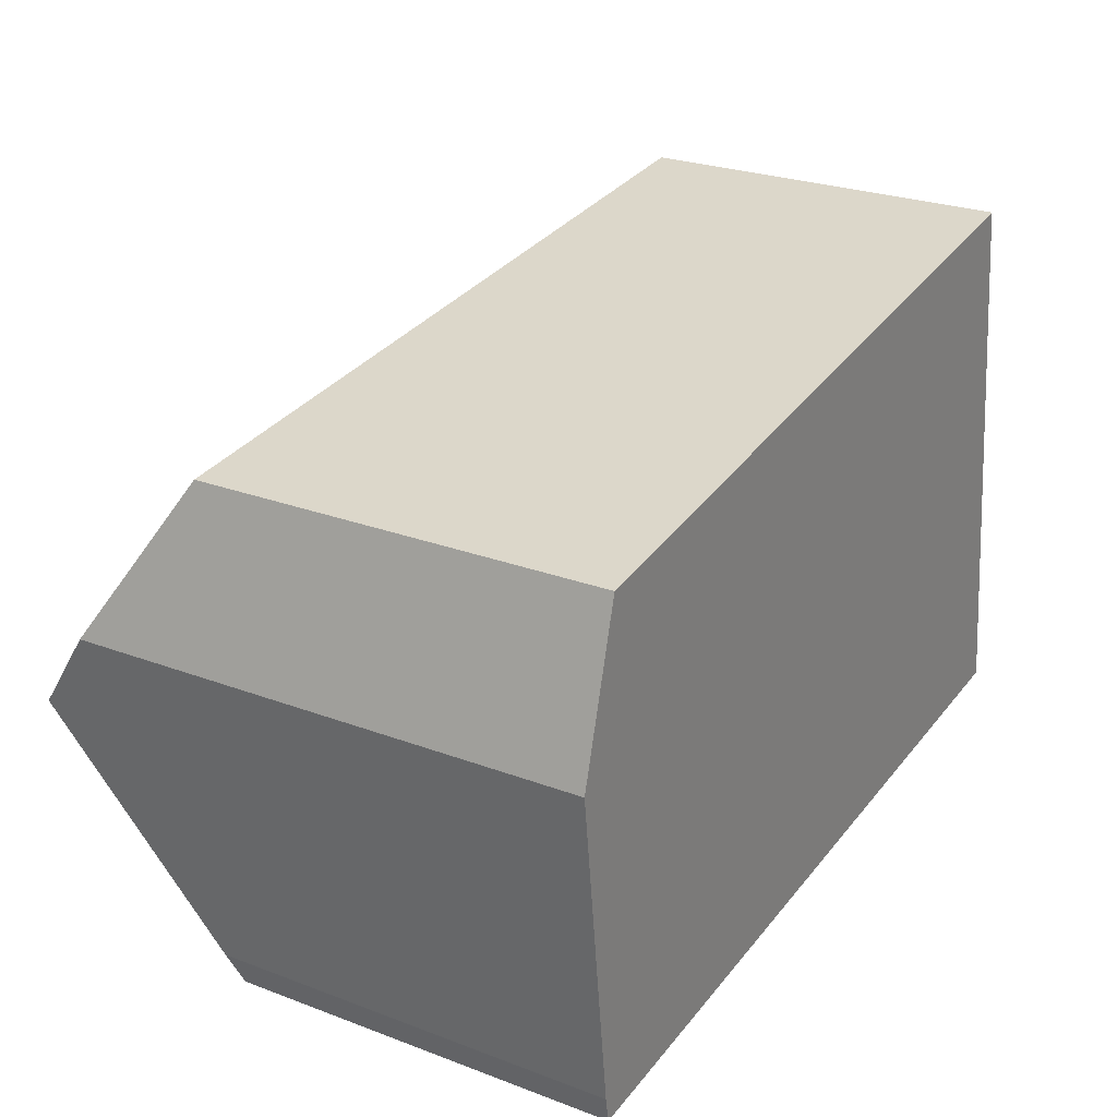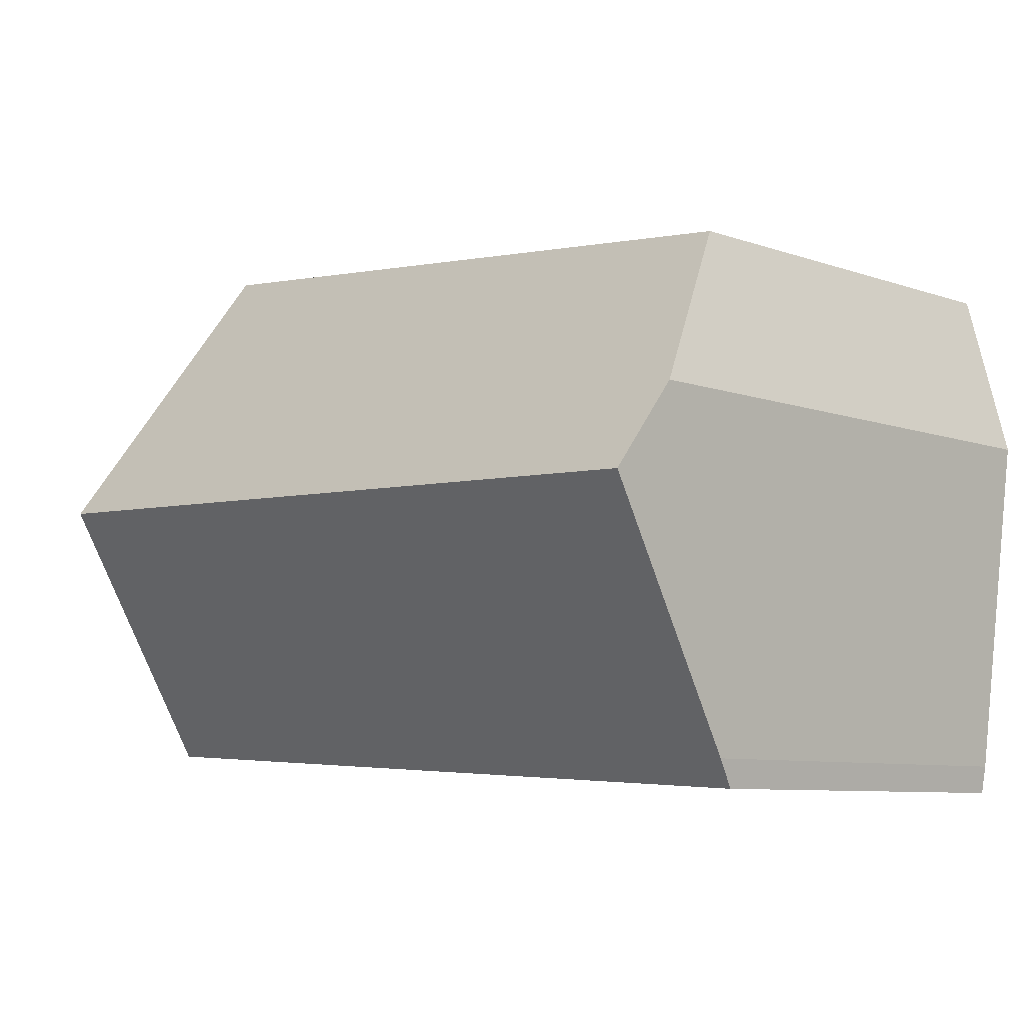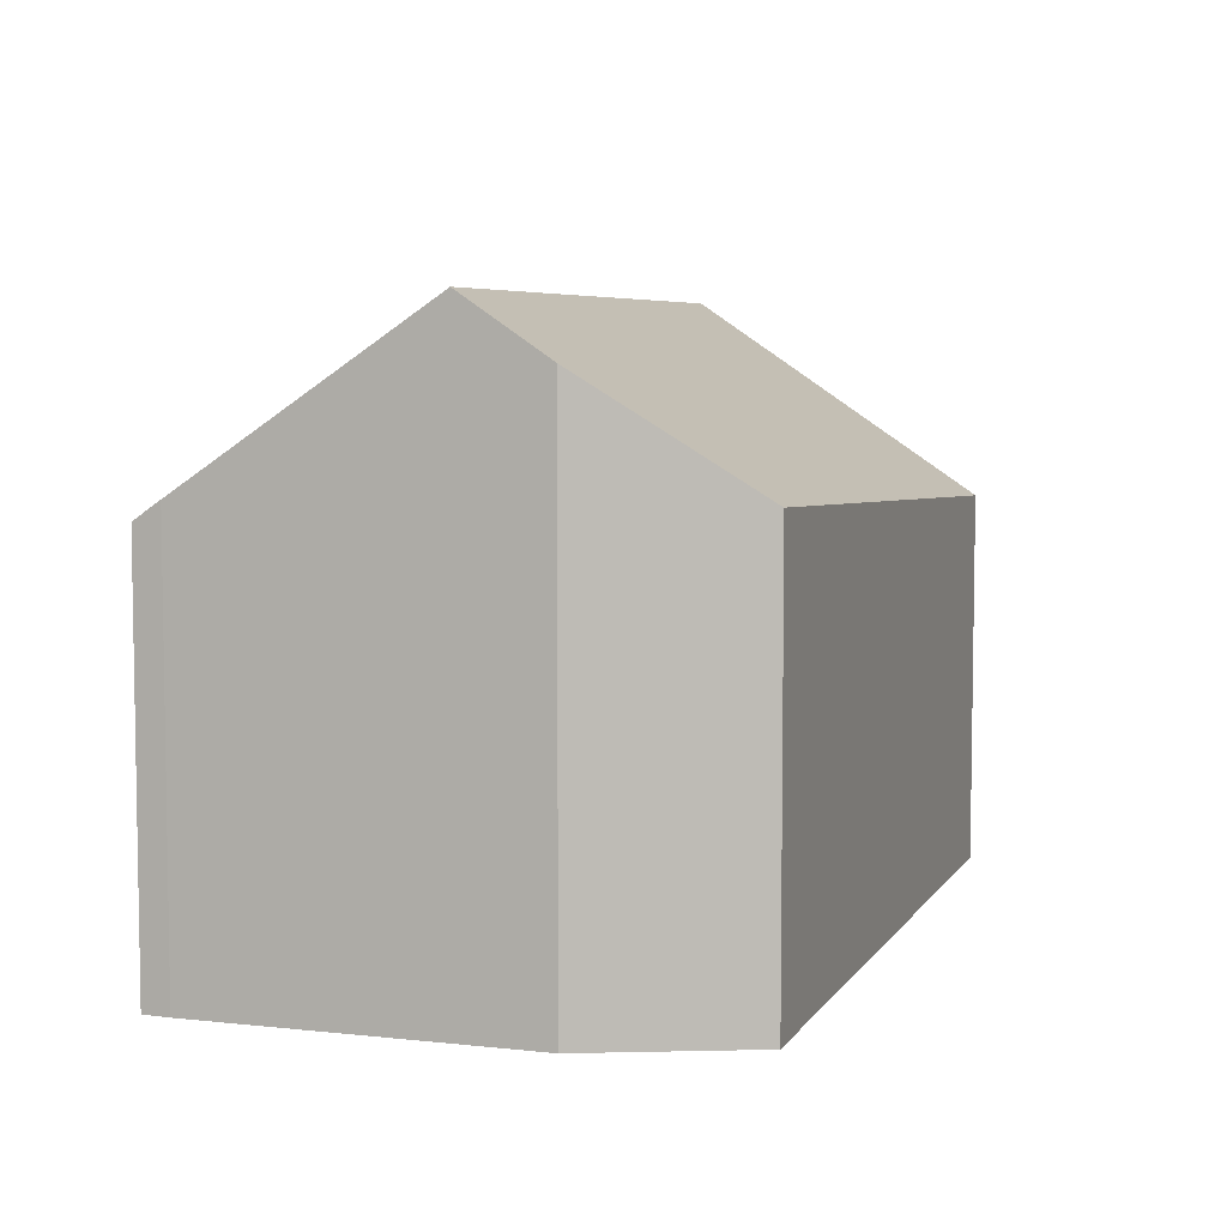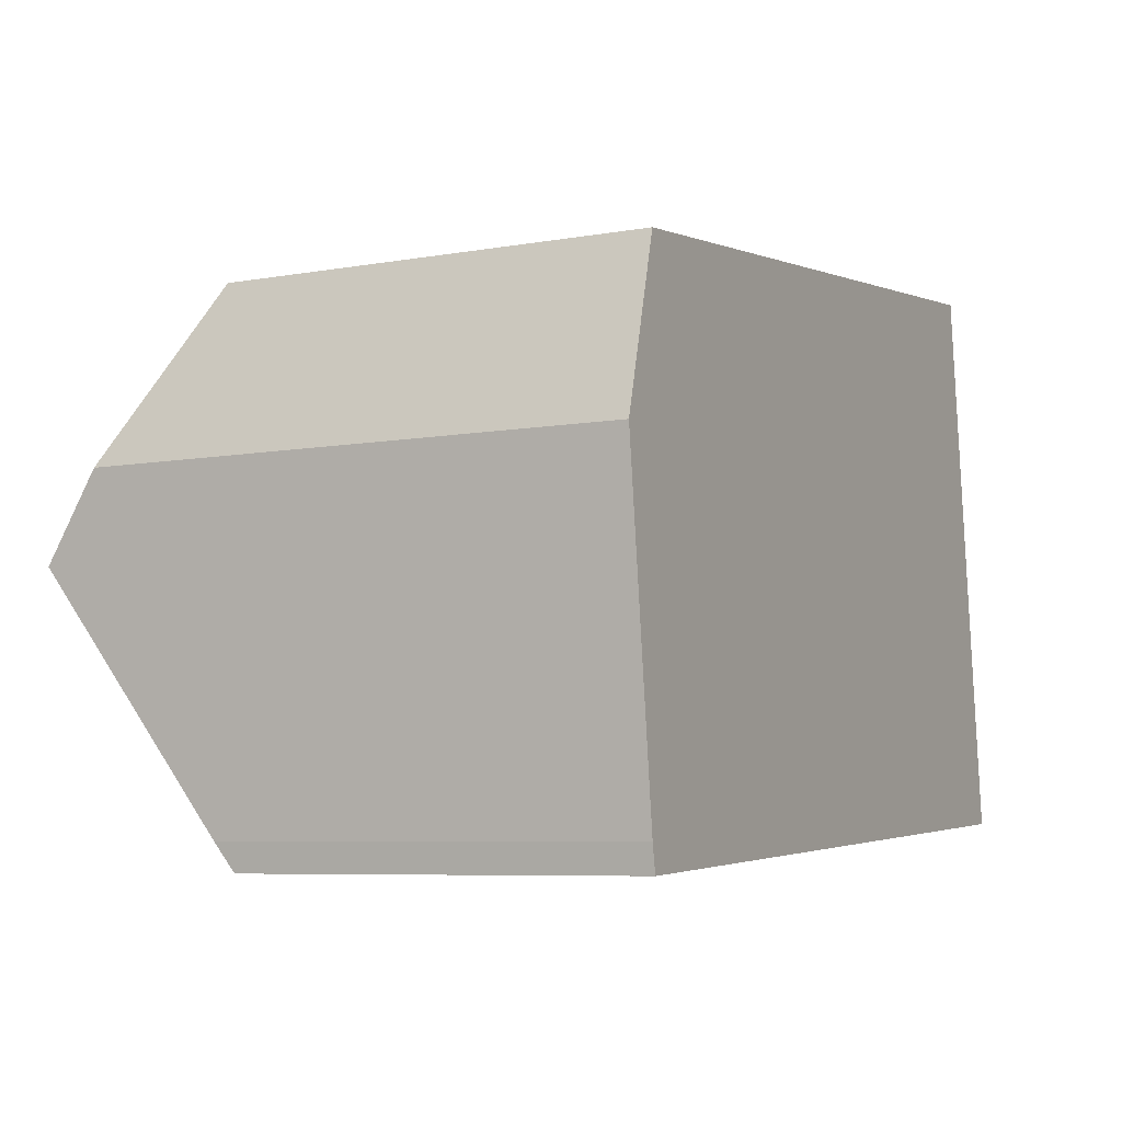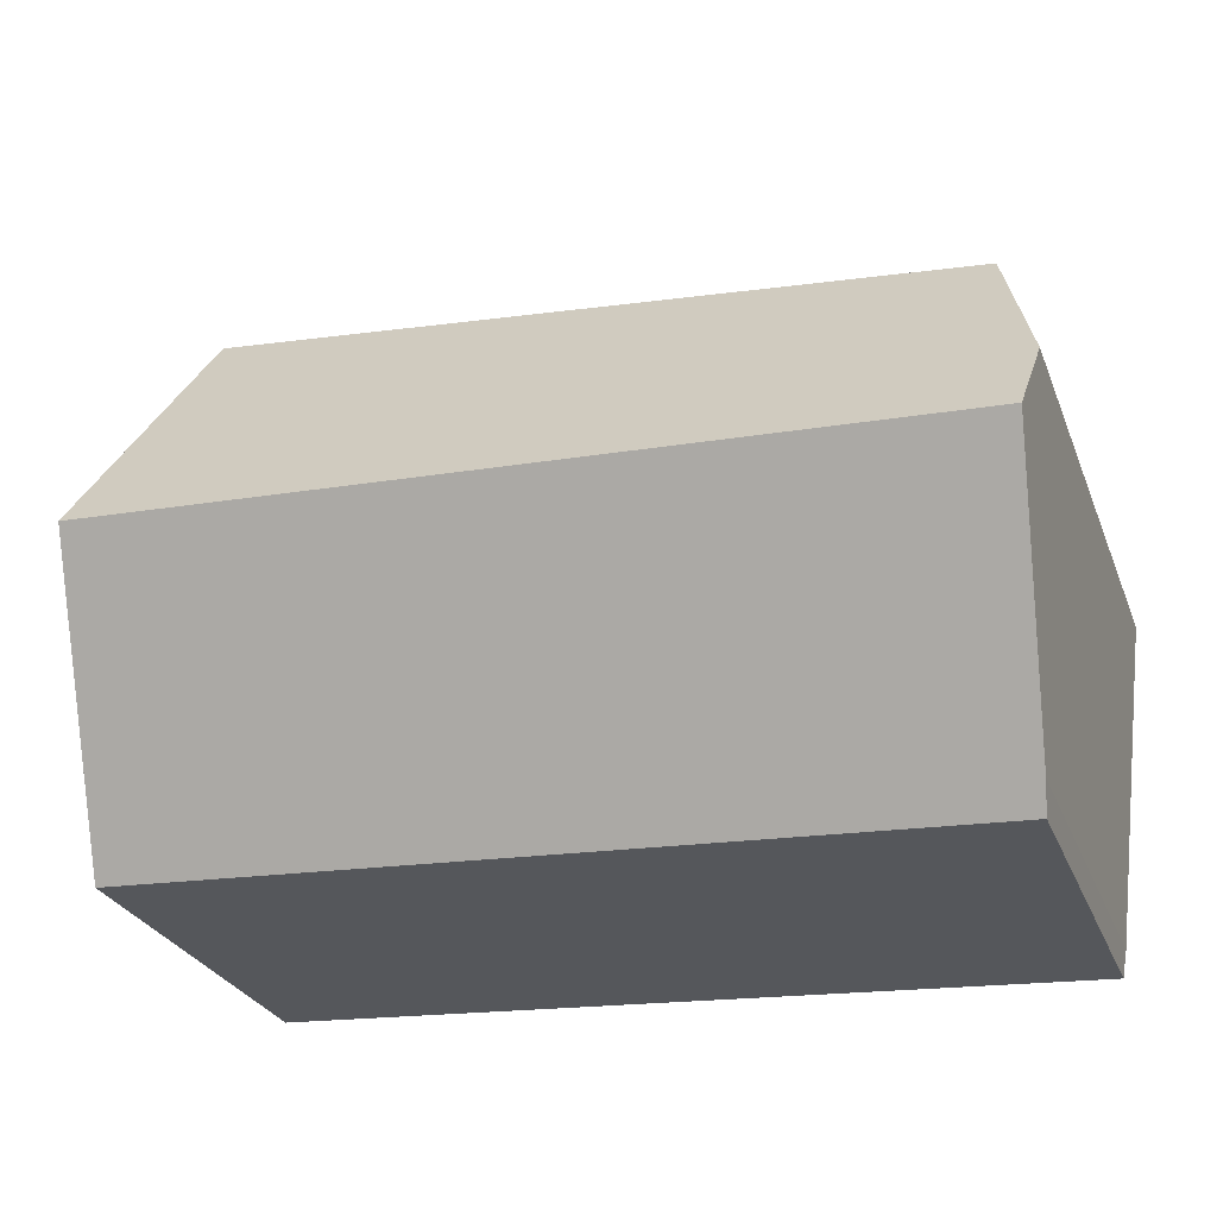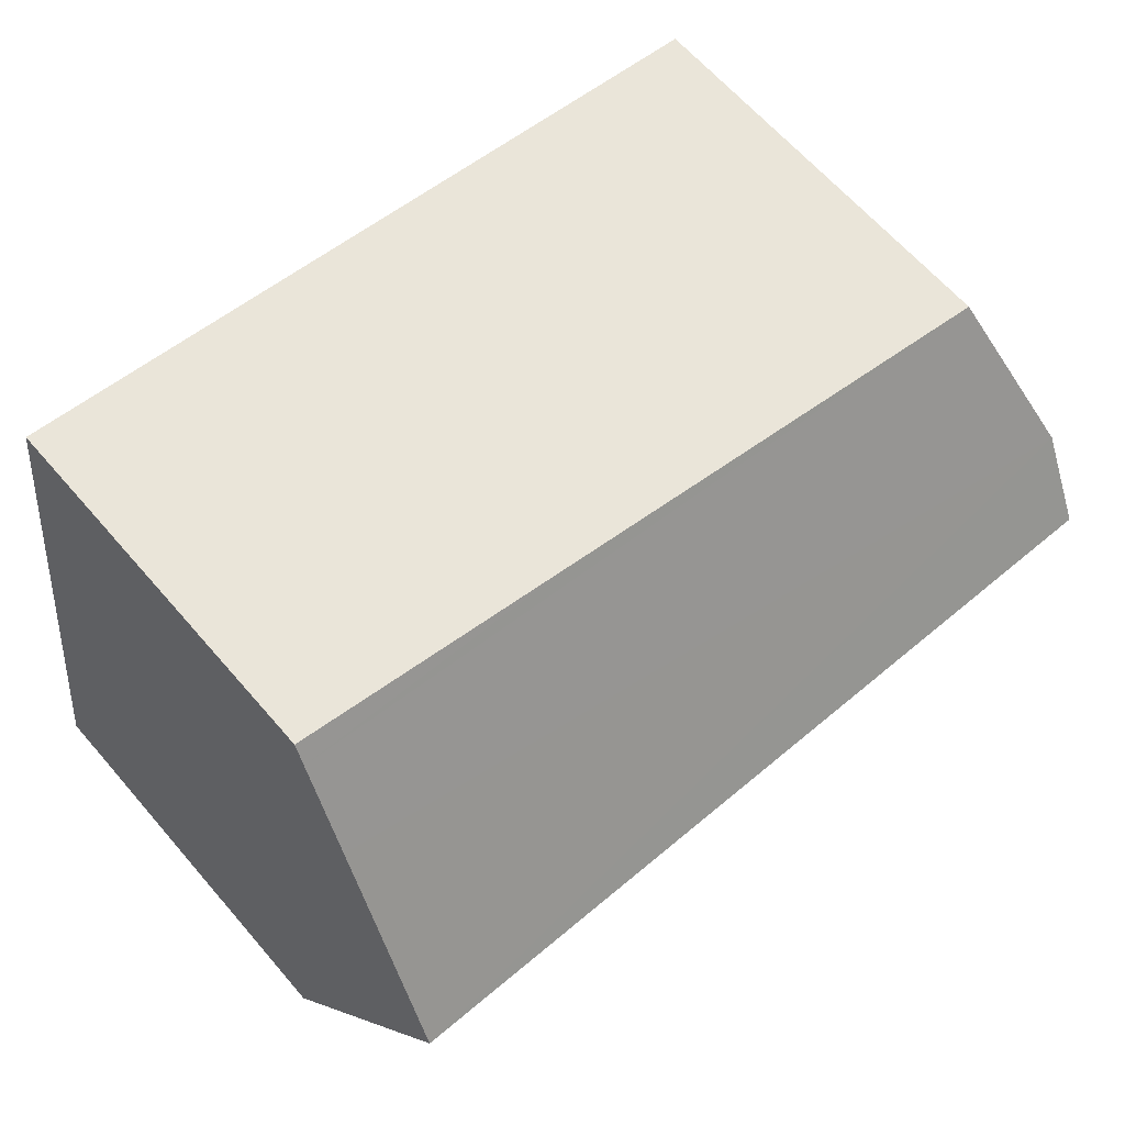
<metadata>
{"format":"obj","ext":"obj","renderer":"f3d","projection":"perspective","resolution":1024,"background":"white","views":[{"elev":26.0,"azim":-59.2,"up":"+Z"},{"elev":-8.2,"azim":-133.6,"up":"+Z"},{"elev":6.0,"azim":-78.5,"up":"+Y"},{"elev":-6.9,"azim":-62.7,"up":"+Z"},{"elev":-27.5,"azim":-161.3,"up":"+Z"},{"elev":64.6,"azim":139.1,"up":"+Z"}]}
</metadata>
<code>
v  15.66 10.61 -0.661
v  0.732 7.606 -5.995
v  0.188 10.61 -1.536
v  0.819 7.272 -6.49
v  16.31 7.272 -5.614
v  15 7.205 4.392
v  9.675 7.205 4.091
v  14.95 6.971 4.739
v  0.822 7.597 3.003
v  0 9.573 5.862e-16
v  15.2 8.223 2.88
v  0 0 0
v  0.822 -1.839e-16 3.003
v  0.188 9.405e-17 -1.536
v  0.732 3.671e-16 -5.995
v  0.819 3.974e-16 -6.49
v  9.675 -2.505e-16 4.091
v  14.95 -2.902e-16 4.739
v  15 -2.689e-16 4.392
v  16.31 3.438e-16 -5.614
v  15.66 4.047e-17 -0.661
v  15.2 -1.763e-16 2.88
g defaultobject
f 1 2 3
f 2 1 4
f 4 1 5
f 6 7 8
f 7 6 9
f 9 6 10
f 10 6 11
f 10 11 1
f 10 1 3
f 12 9 10
f 9 12 13
f 2 10 3
f 10 2 12
f 12 2 14
f 14 2 15
f 4 15 2
f 15 4 16
f 13 7 9
f 7 13 17
f 7 17 8
f 8 17 18
f 11 5 1
f 5 11 6
f 5 6 8
f 5 8 18
f 5 18 19
f 5 19 20
f 20 19 21
f 21 19 22
f 20 4 5
f 4 20 16
f 17 19 18
f 19 17 22
f 22 17 21
f 21 17 20
f 20 17 13
f 20 13 16
f 16 13 12
f 16 12 14
f 16 14 15

</code>
